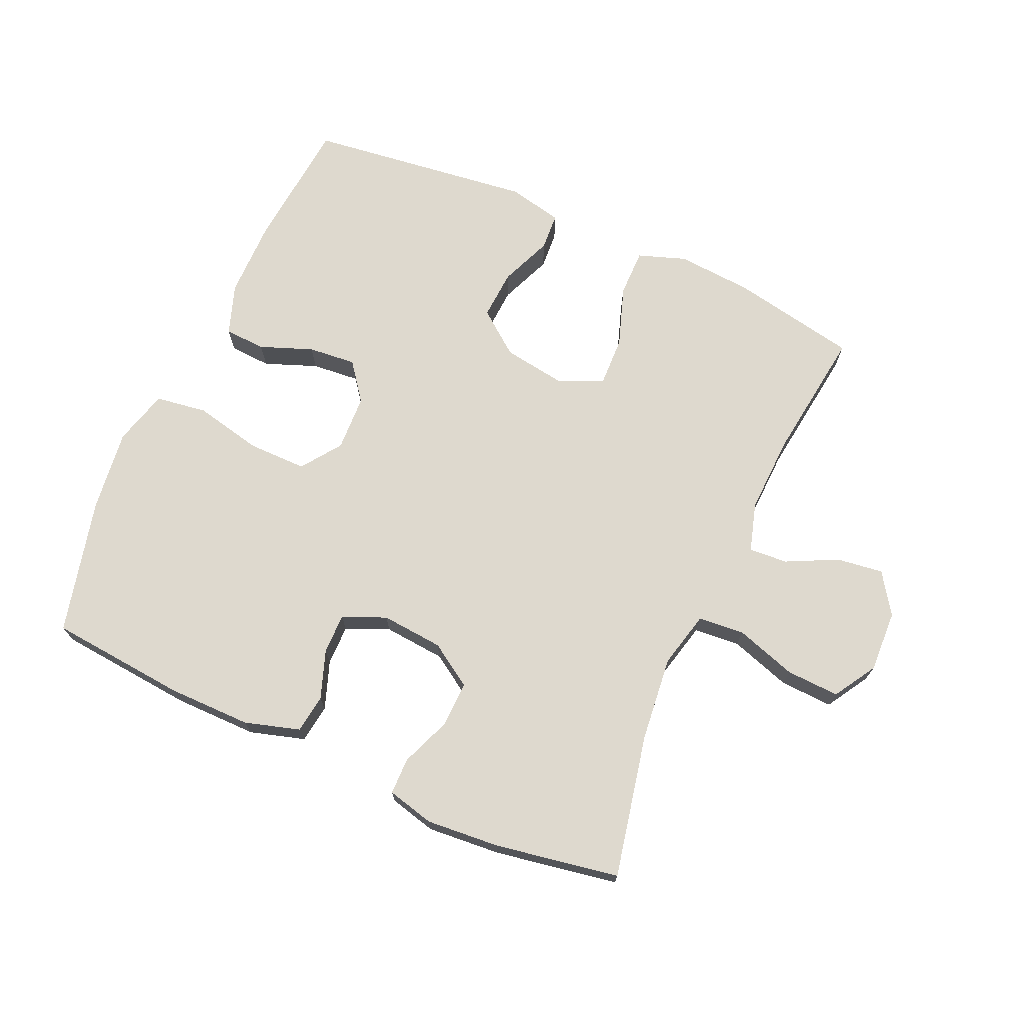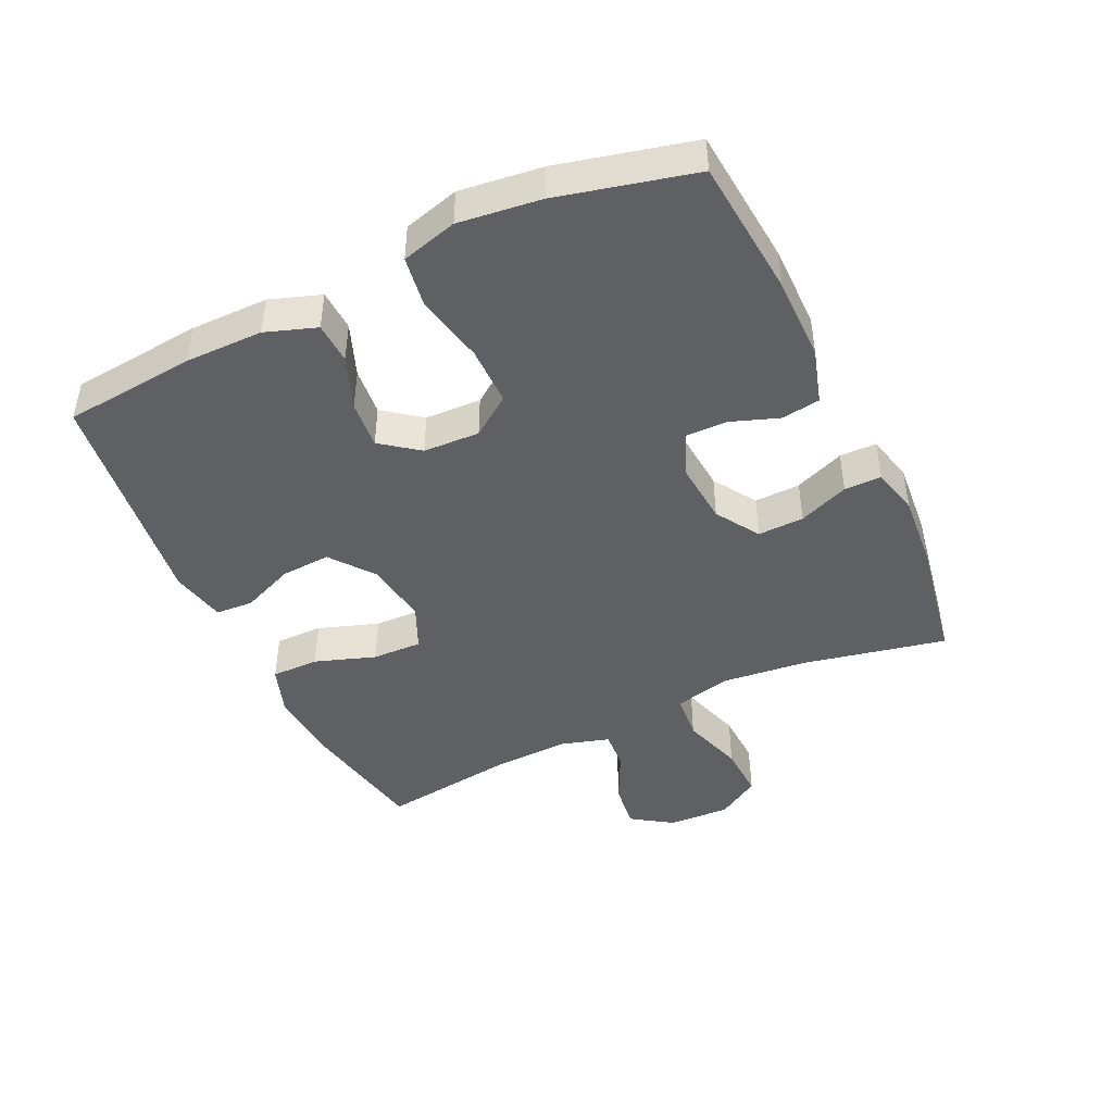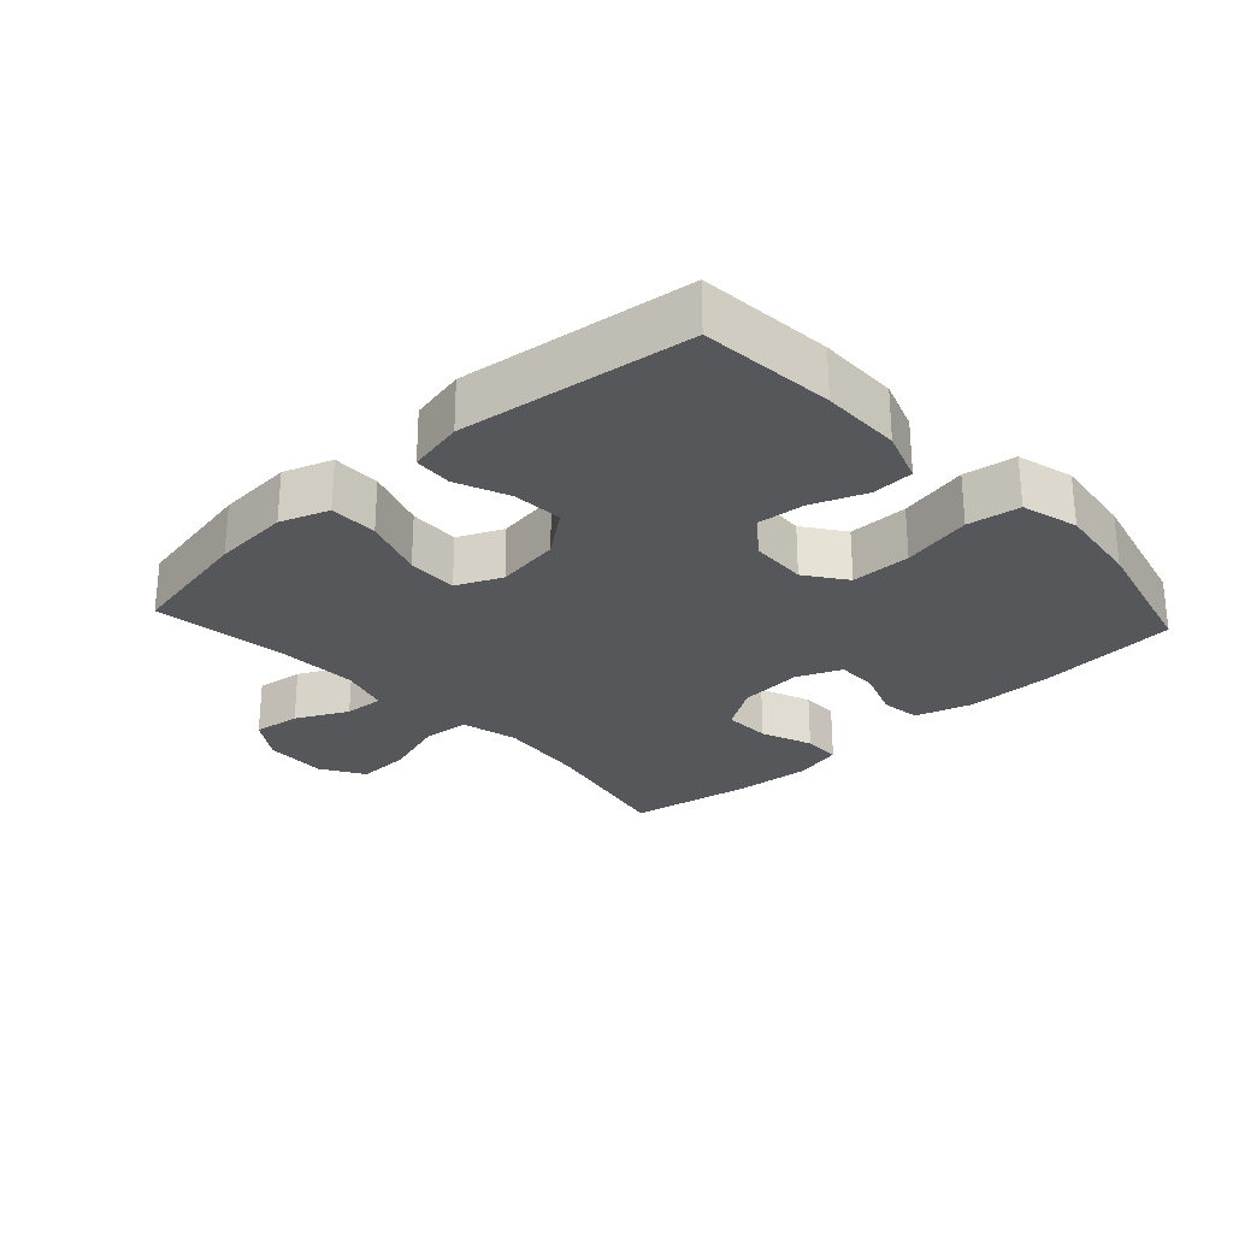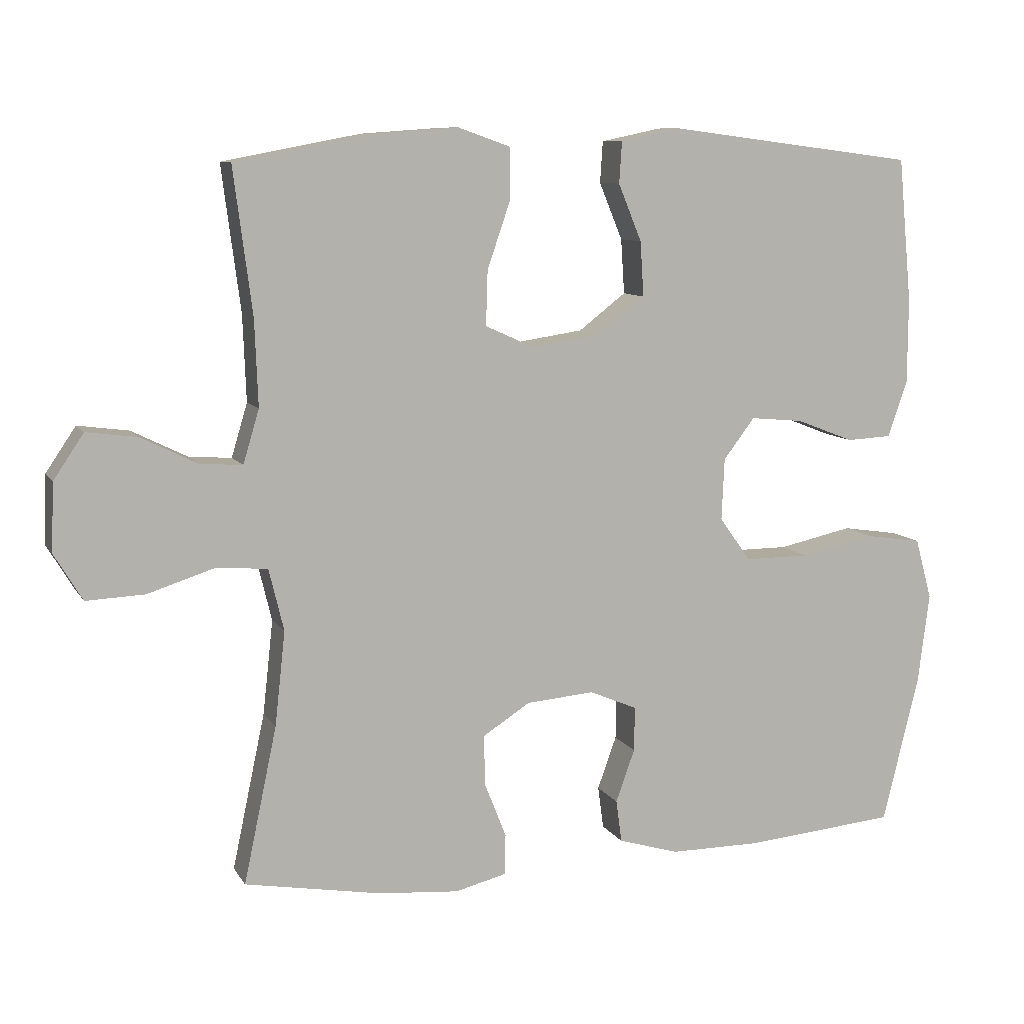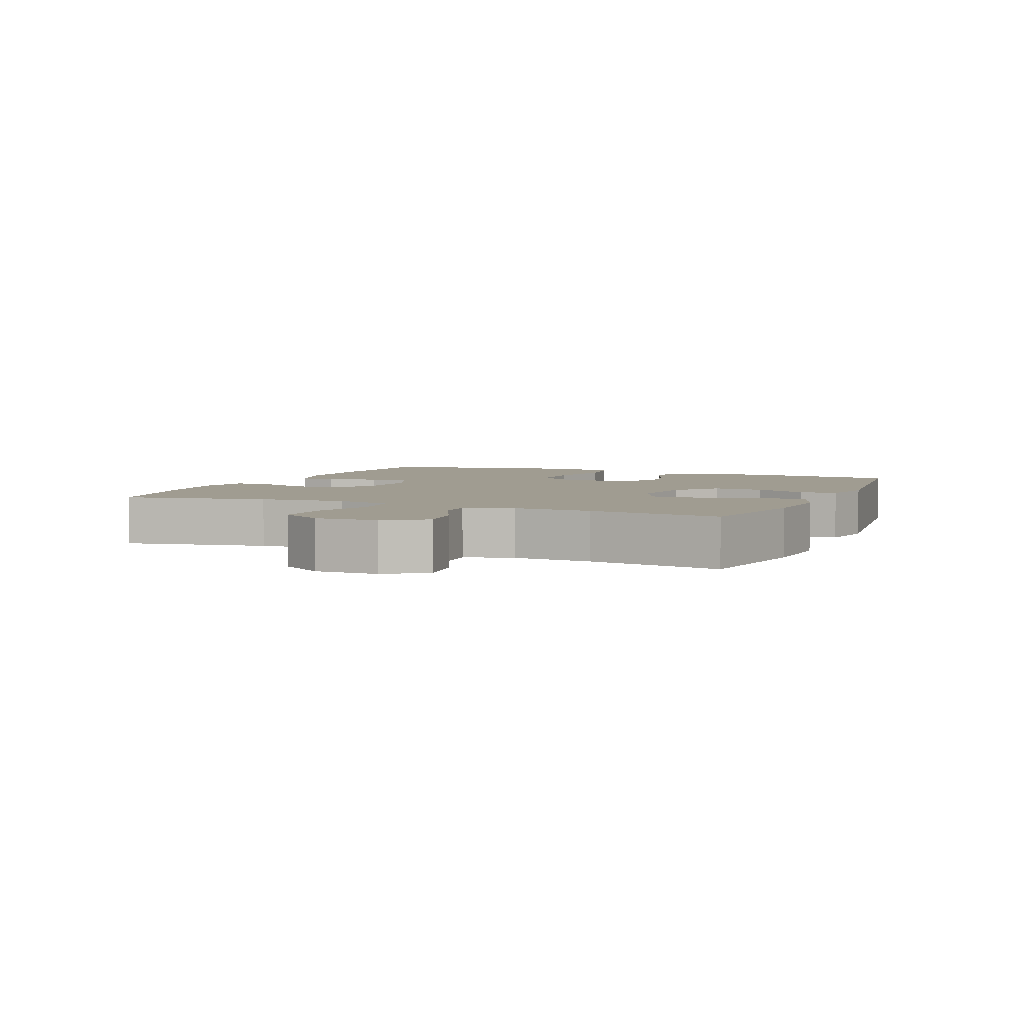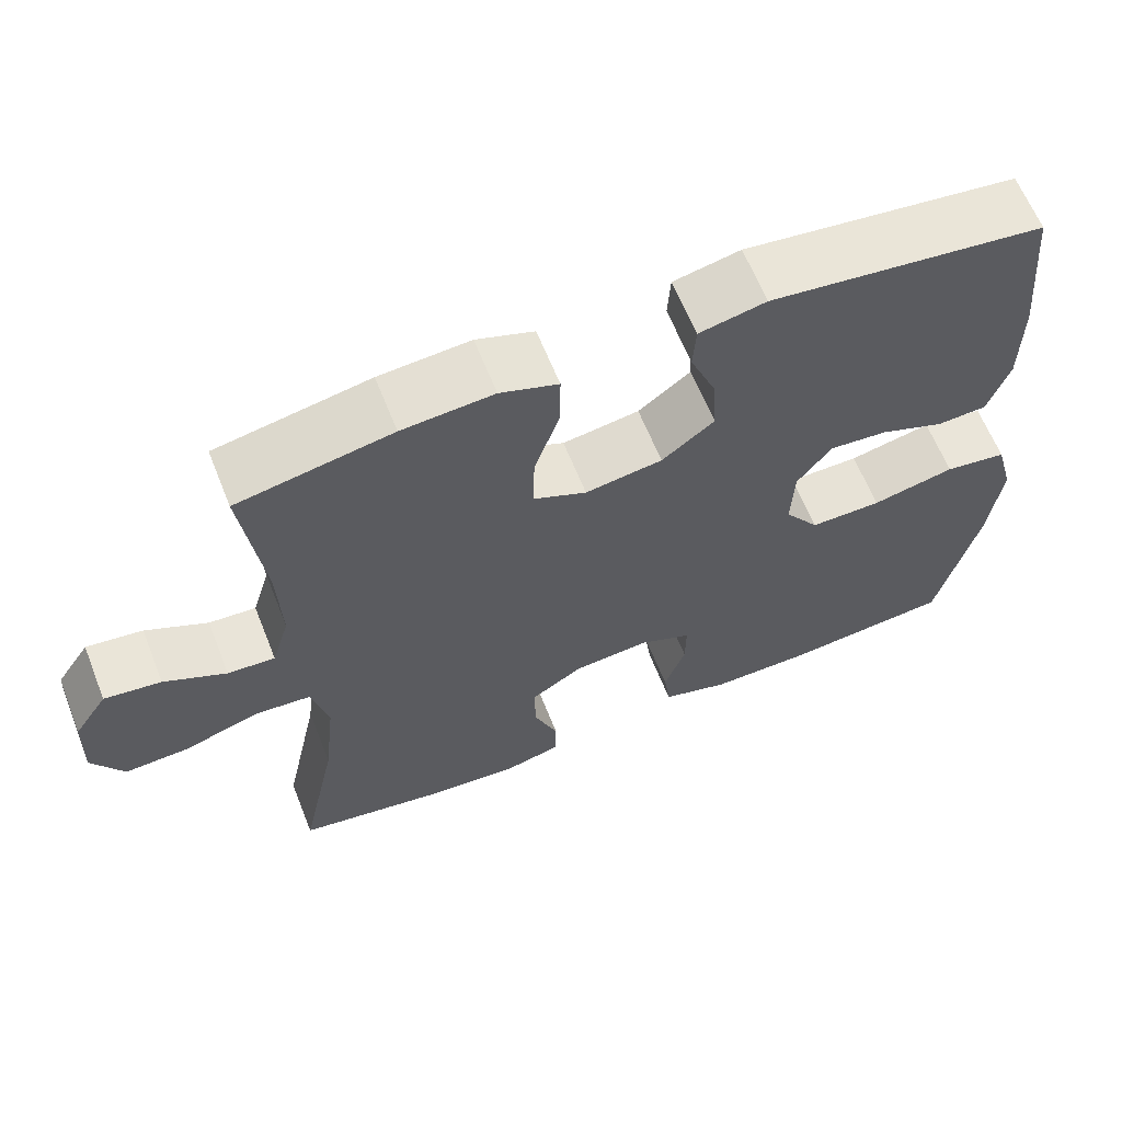
<metadata>
{"format":"obj","ext":"obj","renderer":"f3d","projection":"perspective","resolution":1024,"background":"white","views":[{"elev":71.4,"azim":-155.9,"up":"+Y"},{"elev":-45.3,"azim":115.3,"up":"+Y"},{"elev":-27.1,"azim":42.7,"up":"+Y"},{"elev":9.2,"azim":-18.9,"up":"+Z"},{"elev":4.4,"azim":-66.6,"up":"+Y"},{"elev":63.1,"azim":-21.7,"up":"+Z"}]}
</metadata>
<code>
o path7580
v -0.4491 0.0375 0.2888
v -0.4444 0.0375 0.1658
v -0.4673 0.0375 0.08922
v -0.5283 0.0375 0.09352
v -0.6085 0.0375 0.1333
v -0.6816 0.0375 0.1431
v -0.7248 0.0375 0.07888
v -0.7289 0.0375 -0.0181
v -0.6882 0.0375 -0.08536
v -0.6045 0.0375 -0.08162
v -0.5077 0.0375 -0.05052
v -0.4352 0.0375 -0.05695
v -0.4138 0.0375 -0.1456
v -0.4285 0.0375 -0.2802
v -0.476 0.0375 -0.5046
v -0.2809 0.0375 -0.539
v -0.1649 0.0375 -0.5486
v -0.09077 0.0375 -0.5301
v -0.09023 0.0375 -0.472
v -0.1212 0.0375 -0.3932
v -0.123 0.0375 -0.3207
v -0.0553 0.0375 -0.2771
v 0.04244 0.0375 -0.2688
v 0.1106 0.0375 -0.2978
v 0.1101 0.0375 -0.3615
v 0.08274 0.0375 -0.4374
v 0.09103 0.0375 -0.4984
v 0.1779 0.0375 -0.5243
v 0.3085 0.0375 -0.5242
v 0.5256 0.0375 -0.5046
v 0.578 0.0375 -0.2913
v 0.594 0.0375 -0.1623
v 0.5701 0.0375 -0.07472
v 0.4896 0.0375 -0.06265
v 0.3824 0.0375 -0.08601
v 0.2898 0.0375 -0.08623
v 0.2451 0.0375 -0.02377
v 0.249 0.0375 0.06477
v 0.2938 0.0375 0.1237
v 0.3691 0.0375 0.1167
v 0.452 0.0375 0.08476
v 0.5167 0.0375 0.08802
v 0.5445 0.0375 0.168
v 0.5451 0.0375 0.2912
v 0.5256 0.0375 0.4973
v 0.1701 0.0375 0.5428
v 0.08362 0.0375 0.5245
v 0.0798 0.0375 0.4655
v 0.1133 0.0375 0.384
v 0.1183 0.0375 0.3056
v 0.05045 0.0375 0.2532
v -0.04929 0.0375 0.2382
v -0.1187 0.0375 0.2694
v -0.1162 0.0375 0.3475
v -0.08345 0.0375 0.4427
v -0.08295 0.0375 0.5172
v -0.1581 0.0375 0.5436
v -0.2765 0.0375 0.5352
v -0.476 0.0375 0.4973
v -0.4491 -0.0375 0.2888
v -0.4444 -0.0375 0.1658
v -0.4673 -0.0375 0.08922
v -0.5283 -0.0375 0.09352
v -0.6085 -0.0375 0.1333
v -0.6816 -0.0375 0.1431
v -0.7248 -0.0375 0.07888
v -0.7289 -0.0375 -0.0181
v -0.6882 -0.0375 -0.08536
v -0.6045 -0.0375 -0.08162
v -0.5077 -0.0375 -0.05052
v -0.4352 -0.0375 -0.05695
v -0.4138 -0.0375 -0.1456
v -0.4285 -0.0375 -0.2802
v -0.476 -0.0375 -0.5046
v -0.2809 -0.0375 -0.539
v -0.1649 -0.0375 -0.5486
v -0.09077 -0.0375 -0.5301
v -0.09023 -0.0375 -0.472
v -0.1212 -0.0375 -0.3932
v -0.123 -0.0375 -0.3207
v -0.0553 -0.0375 -0.2771
v 0.04244 -0.0375 -0.2688
v 0.1106 -0.0375 -0.2978
v 0.1101 -0.0375 -0.3615
v 0.08274 -0.0375 -0.4374
v 0.09103 -0.0375 -0.4984
v 0.1779 -0.0375 -0.5243
v 0.3085 -0.0375 -0.5242
v 0.5256 -0.0375 -0.5046
v 0.578 -0.0375 -0.2913
v 0.594 -0.0375 -0.1623
v 0.5701 -0.0375 -0.07472
v 0.4896 -0.0375 -0.06265
v 0.3824 -0.0375 -0.08601
v 0.2898 -0.0375 -0.08623
v 0.2451 -0.0375 -0.02377
v 0.249 -0.0375 0.06477
v 0.2938 -0.0375 0.1237
v 0.3691 -0.0375 0.1167
v 0.452 -0.0375 0.08476
v 0.5167 -0.0375 0.08802
v 0.5445 -0.0375 0.168
v 0.5451 -0.0375 0.2912
v 0.5256 -0.0375 0.4973
v 0.1701 -0.0375 0.5428
v 0.08362 -0.0375 0.5245
v 0.0798 -0.0375 0.4655
v 0.1133 -0.0375 0.384
v 0.1183 -0.0375 0.3056
v 0.05045 -0.0375 0.2532
v -0.04929 -0.0375 0.2382
v -0.1187 -0.0375 0.2694
v -0.1162 -0.0375 0.3475
v -0.08345 -0.0375 0.4427
v -0.08295 -0.0375 0.5172
v -0.1581 -0.0375 0.5436
v -0.2765 -0.0375 0.5352
v -0.476 -0.0375 0.4973
v -0.7248 0.0375 0.07888
v -0.7289 0.0375 -0.0181
v -0.6882 0.0375 -0.08536
v -0.6882 0.0375 -0.08536
v -0.6816 0.0375 0.1431
v -0.6816 0.0375 0.1431
v -0.6045 0.0375 -0.08162
v -0.6085 0.0375 0.1333
v -0.5283 0.0375 0.09352
v -0.5077 0.0375 -0.05052
v -0.4673 0.0375 0.08922
v -0.4673 0.0375 0.08922
v -0.4352 0.0375 -0.05695
v -0.4352 0.0375 -0.05695
v -0.4444 0.0375 0.1658
v -0.476 0.0375 0.4973
v -0.476 0.0375 0.4973
v -0.4491 0.0375 0.2888
v -0.4285 0.0375 -0.2802
v -0.476 0.0375 -0.5046
v -0.476 0.0375 -0.5046
v -0.4138 0.0375 -0.1456
v -0.2809 0.0375 -0.539
v -0.2765 0.0375 0.5352
v -0.1649 0.0375 -0.5486
v -0.1581 0.0375 0.5436
v -0.09077 0.0375 -0.5301
v -0.09077 0.0375 -0.5301
v -0.08295 0.0375 0.5172
v -0.08295 0.0375 0.5172
v -0.1187 0.0375 0.2694
v -0.1187 0.0375 0.2694
v -0.1162 0.0375 0.3475
v -0.1212 0.0375 -0.3932
v -0.123 0.0375 -0.3207
v -0.0553 0.0375 -0.2771
v -0.09023 0.0375 -0.472
v -0.04929 0.0375 0.2382
v -0.08345 0.0375 0.4427
v 0.04244 0.0375 -0.2688
v 0.05045 0.0375 0.2532
v 0.1106 0.0375 -0.2978
v 0.1106 0.0375 -0.2978
v 0.1183 0.0375 0.3056
v 0.08362 0.0375 0.5245
v 0.08362 0.0375 0.5245
v 0.0798 0.0375 0.4655
v 0.1133 0.0375 0.384
v 0.1101 0.0375 -0.3615
v 0.08274 0.0375 -0.4374
v 0.09103 0.0375 -0.4984
v 0.09103 0.0375 -0.4984
v 0.1701 0.0375 0.5428
v 0.1779 0.0375 -0.5243
v 0.2451 0.0375 -0.02377
v 0.249 0.0375 0.06477
v 0.3085 0.0375 -0.5242
v 0.2898 0.0375 -0.08623
v 0.2938 0.0375 0.1237
v 0.3824 0.0375 -0.08601
v 0.3691 0.0375 0.1167
v 0.452 0.0375 0.08476
v 0.4896 0.0375 -0.06265
v 0.5256 0.0375 0.4973
v 0.5256 0.0375 0.4973
v 0.5167 0.0375 0.08802
v 0.5167 0.0375 0.08802
v 0.5701 0.0375 -0.07472
v 0.5701 0.0375 -0.07472
v 0.5256 0.0375 -0.5046
v 0.5256 0.0375 -0.5046
v 0.5445 0.0375 0.168
v 0.5451 0.0375 0.2912
v 0.578 0.0375 -0.2913
v 0.594 0.0375 -0.1623
v -0.7248 -0.0375 0.07888
v -0.7289 -0.0375 -0.0181
v -0.6882 -0.0375 -0.08536
v -0.6882 -0.0375 -0.08536
v -0.6816 -0.0375 0.1431
v -0.6816 -0.0375 0.1431
v -0.6045 -0.0375 -0.08162
v -0.6085 -0.0375 0.1333
v -0.5283 -0.0375 0.09352
v -0.5077 -0.0375 -0.05052
v -0.4673 -0.0375 0.08922
v -0.4673 -0.0375 0.08922
v -0.4352 -0.0375 -0.05695
v -0.4352 -0.0375 -0.05695
v -0.4444 -0.0375 0.1658
v -0.476 -0.0375 0.4973
v -0.476 -0.0375 0.4973
v -0.4491 -0.0375 0.2888
v -0.4285 -0.0375 -0.2802
v -0.476 -0.0375 -0.5046
v -0.476 -0.0375 -0.5046
v -0.4138 -0.0375 -0.1456
v -0.2809 -0.0375 -0.539
v -0.2765 -0.0375 0.5352
v -0.1649 -0.0375 -0.5486
v -0.1581 -0.0375 0.5436
v -0.09077 -0.0375 -0.5301
v -0.09077 -0.0375 -0.5301
v -0.08295 -0.0375 0.5172
v -0.08295 -0.0375 0.5172
v -0.1187 -0.0375 0.2694
v -0.1187 -0.0375 0.2694
v -0.1162 -0.0375 0.3475
v -0.1212 -0.0375 -0.3932
v -0.123 -0.0375 -0.3207
v -0.0553 -0.0375 -0.2771
v -0.09023 -0.0375 -0.472
v -0.04929 -0.0375 0.2382
v -0.08345 -0.0375 0.4427
v 0.04244 -0.0375 -0.2688
v 0.05045 -0.0375 0.2532
v 0.1106 -0.0375 -0.2978
v 0.1106 -0.0375 -0.2978
v 0.1183 -0.0375 0.3056
v 0.08362 -0.0375 0.5245
v 0.08362 -0.0375 0.5245
v 0.0798 -0.0375 0.4655
v 0.1133 -0.0375 0.384
v 0.1101 -0.0375 -0.3615
v 0.08274 -0.0375 -0.4374
v 0.09103 -0.0375 -0.4984
v 0.09103 -0.0375 -0.4984
v 0.1701 -0.0375 0.5428
v 0.1779 -0.0375 -0.5243
v 0.2451 -0.0375 -0.02377
v 0.249 -0.0375 0.06477
v 0.3085 -0.0375 -0.5242
v 0.2898 -0.0375 -0.08623
v 0.2938 -0.0375 0.1237
v 0.3824 -0.0375 -0.08601
v 0.3691 -0.0375 0.1167
v 0.452 -0.0375 0.08476
v 0.4896 -0.0375 -0.06265
v 0.5256 -0.0375 0.4973
v 0.5256 -0.0375 0.4973
v 0.5167 -0.0375 0.08802
v 0.5167 -0.0375 0.08802
v 0.5701 -0.0375 -0.07472
v 0.5701 -0.0375 -0.07472
v 0.5256 -0.0375 -0.5046
v 0.5256 -0.0375 -0.5046
v 0.5445 -0.0375 0.168
v 0.5451 -0.0375 0.2912
v 0.578 -0.0375 -0.2913
v 0.594 -0.0375 -0.1623
f 251 248 235
f 211 217 209
f 261 256 268
f 224 211 208
f 200 201 195
f 194 201 198
f 267 253 250
f 200 195 196
f 227 218 230
f 202 201 200
f 218 227 216
f 224 208 206
f 265 266 254
f 233 231 229
f 268 256 253
f 232 219 226
f 248 231 233
f 268 253 267
f 267 250 263
f 203 202 200
f 235 248 233
f 250 242 247
f 249 237 234
f 211 226 217
f 206 204 203
f 229 206 215
f 250 251 235
f 249 231 248
f 259 265 255
f 257 241 266
f 249 234 231
f 241 246 240
f 203 204 202
f 227 228 212
f 252 237 249
f 195 201 194
f 226 211 224
f 216 212 213
f 217 226 219
f 242 243 247
f 216 227 212
f 222 219 232
f 253 251 250
f 250 235 242
f 266 237 252
f 229 215 228
f 255 265 254
f 230 218 220
f 246 241 257
f 231 224 206
f 266 241 237
f 229 231 206
f 206 208 204
f 247 243 244
f 254 266 252
f 228 215 212
f 238 240 246
f 7 8 67 66
f 8 122 197 67
f 124 7 66 199
f 9 10 69 68
f 5 6 65 64
f 4 5 64 63
f 10 11 70 69
f 130 4 63 205
f 11 132 207 70
f 2 3 62 61
f 135 1 60 210
f 14 139 214 73
f 1 2 61 60
f 12 13 72 71
f 13 14 73 72
f 15 16 75 74
f 58 59 118 117
f 16 17 76 75
f 57 58 117 116
f 17 146 221 76
f 148 57 116 223
f 150 54 113 225
f 20 21 80 79
f 21 22 81 80
f 19 20 79 78
f 18 19 78 77
f 52 53 112 111
f 55 56 115 114
f 54 55 114 113
f 22 23 82 81
f 51 52 111 110
f 23 161 236 82
f 50 51 110 109
f 164 48 107 239
f 48 49 108 107
f 25 26 85 84
f 26 170 245 85
f 46 47 106 105
f 27 28 87 86
f 24 25 84 83
f 49 50 109 108
f 37 38 97 96
f 28 29 88 87
f 36 37 96 95
f 38 39 98 97
f 35 36 95 94
f 39 40 99 98
f 40 41 100 99
f 34 35 94 93
f 183 46 105 258
f 41 185 260 100
f 187 34 93 262
f 29 189 264 88
f 42 43 102 101
f 44 45 104 103
f 43 44 103 102
f 30 31 90 89
f 32 33 92 91
f 31 32 91 90
f 176 160 173
f 136 134 142
f 186 193 181
f 149 133 136
f 125 120 126
f 119 123 126
f 192 175 178
f 125 121 120
f 152 155 143
f 127 125 126
f 143 141 152
f 149 131 133
f 190 179 191
f 158 154 156
f 193 178 181
f 157 151 144
f 173 158 156
f 193 192 178
f 192 188 175
f 128 125 127
f 160 158 173
f 175 172 167
f 174 159 162
f 136 142 151
f 131 128 129
f 154 140 131
f 175 160 176
f 174 173 156
f 184 180 190
f 182 191 166
f 174 156 159
f 166 165 171
f 128 127 129
f 152 137 153
f 177 174 162
f 120 119 126
f 151 149 136
f 141 138 137
f 142 144 151
f 167 172 168
f 141 137 152
f 147 157 144
f 178 175 176
f 175 167 160
f 191 177 162
f 154 153 140
f 180 179 190
f 155 145 143
f 171 182 166
f 156 131 149
f 191 162 166
f 154 131 156
f 131 129 133
f 172 169 168
f 179 177 191
f 153 137 140
f 163 171 165

</code>
